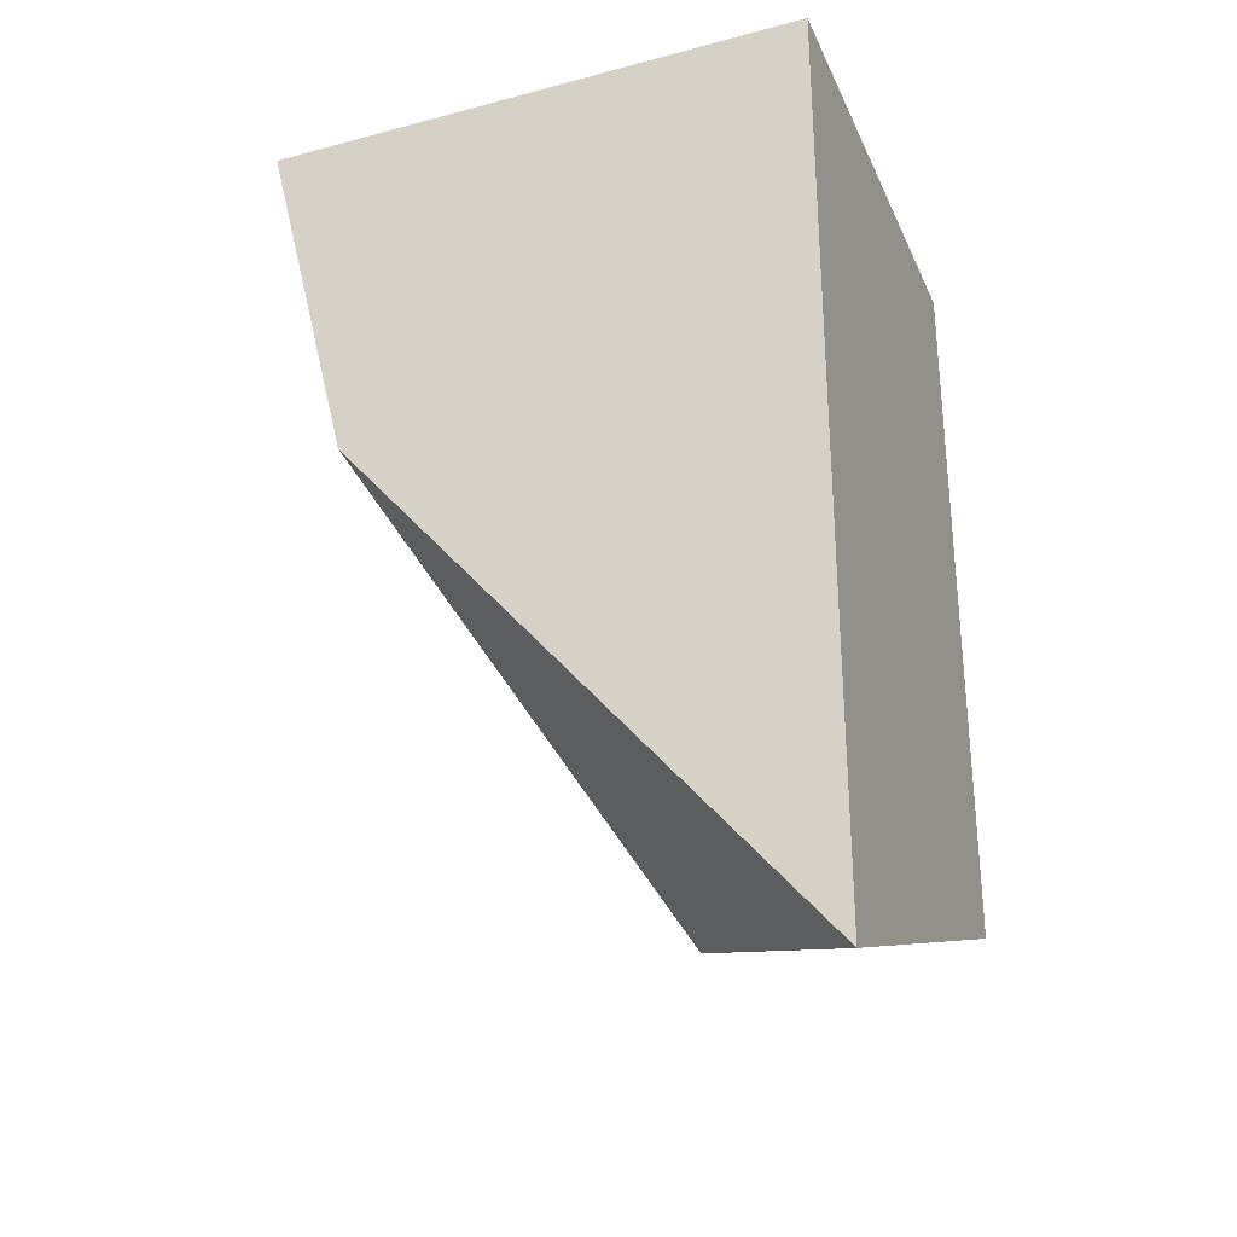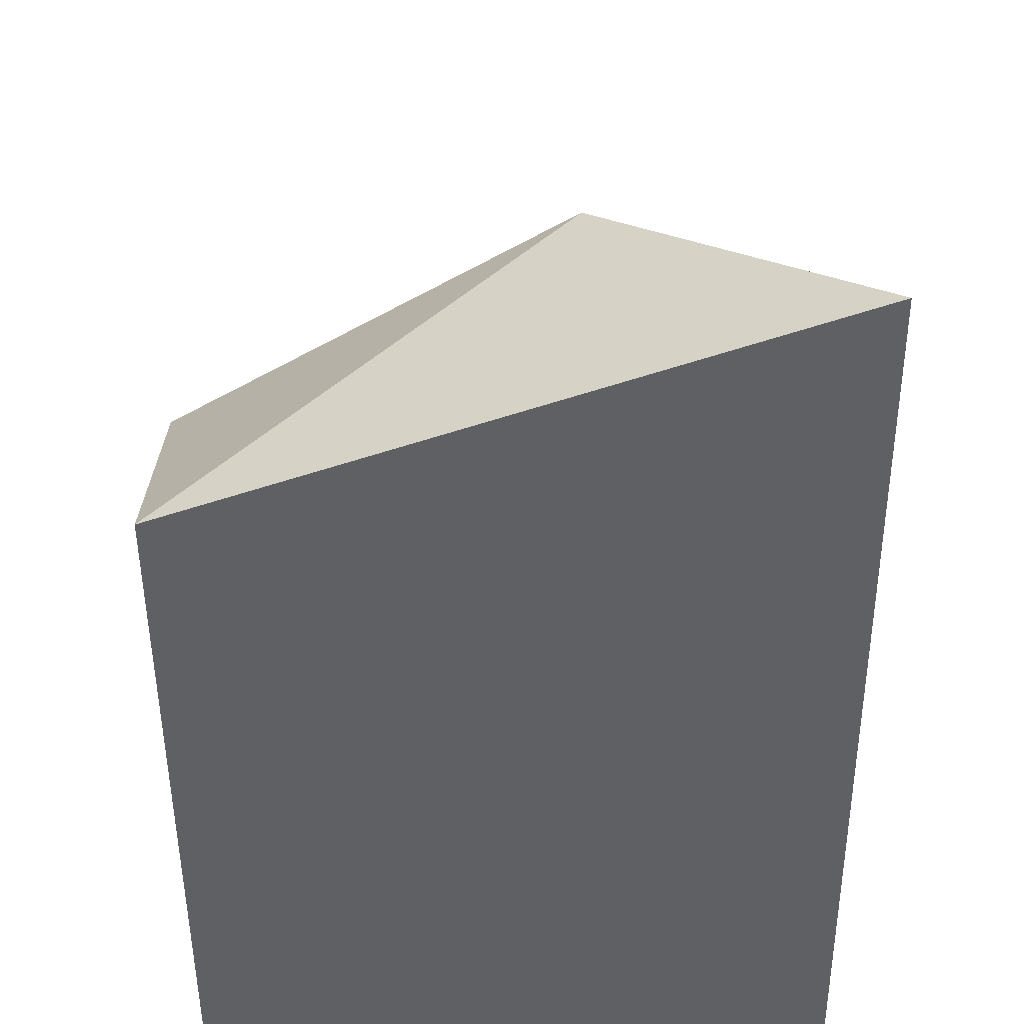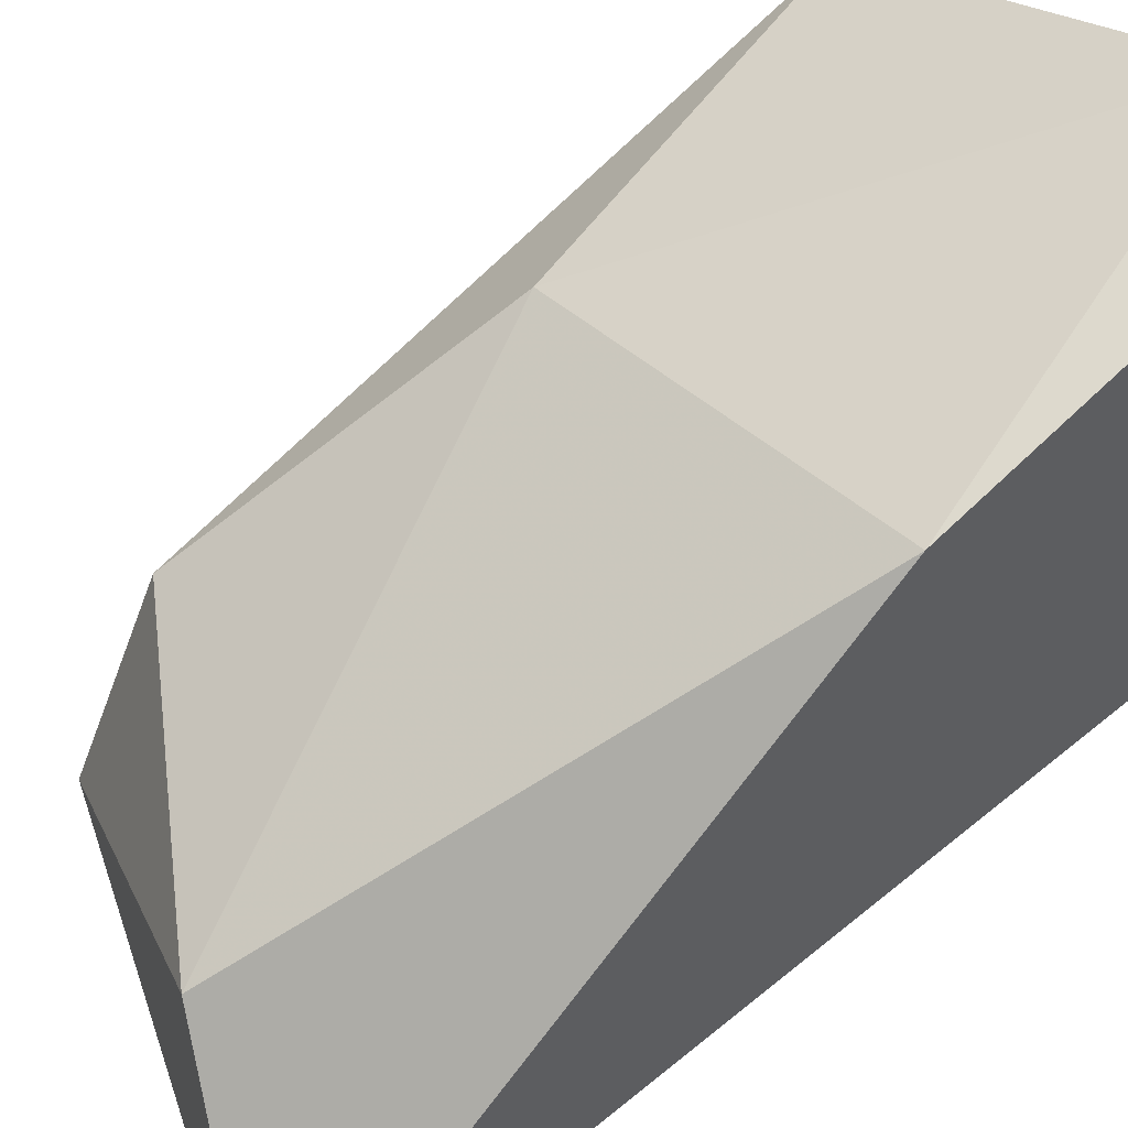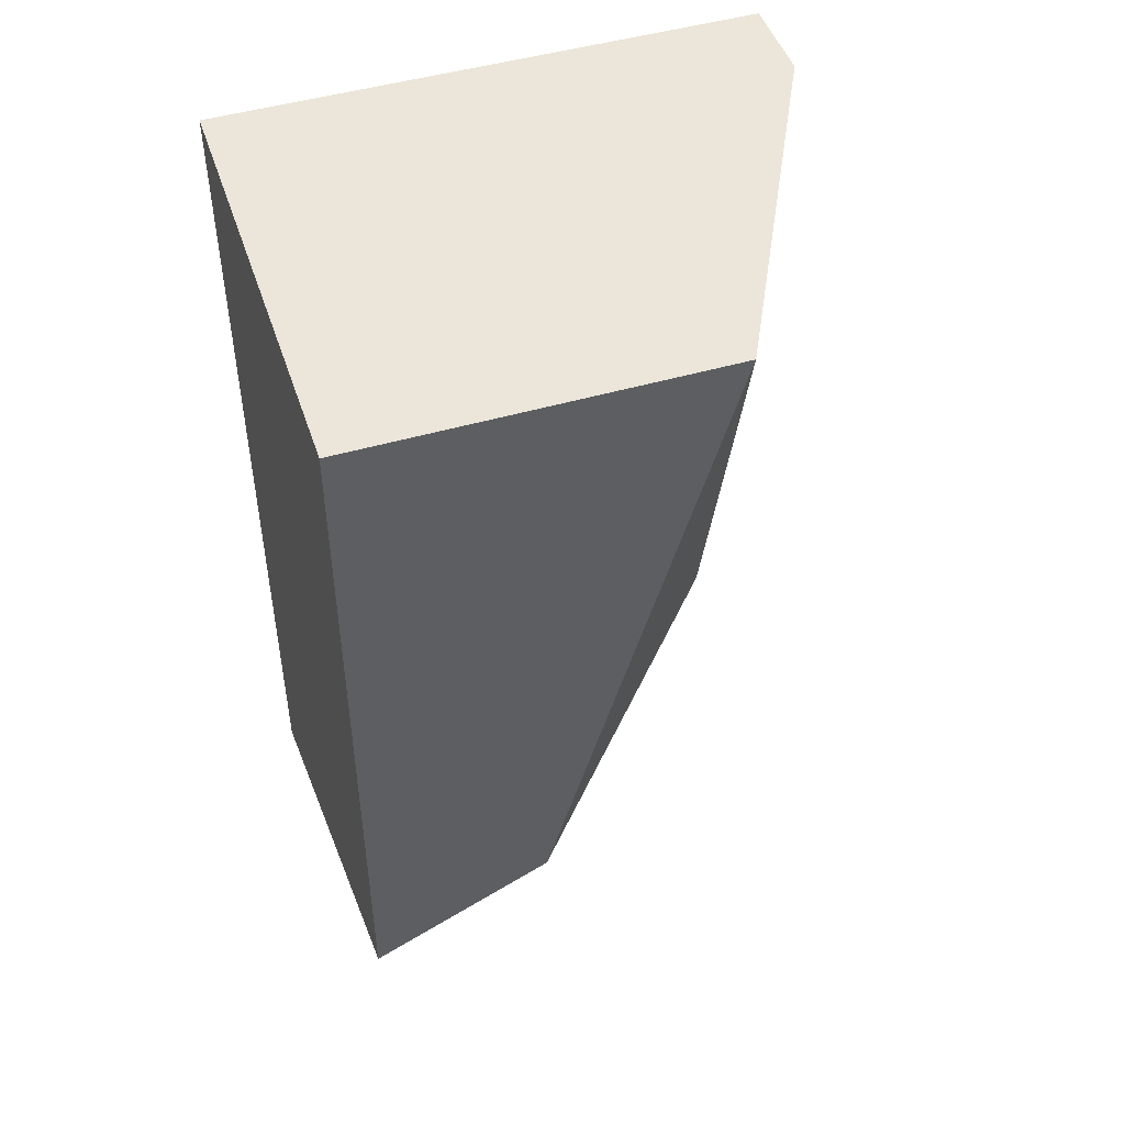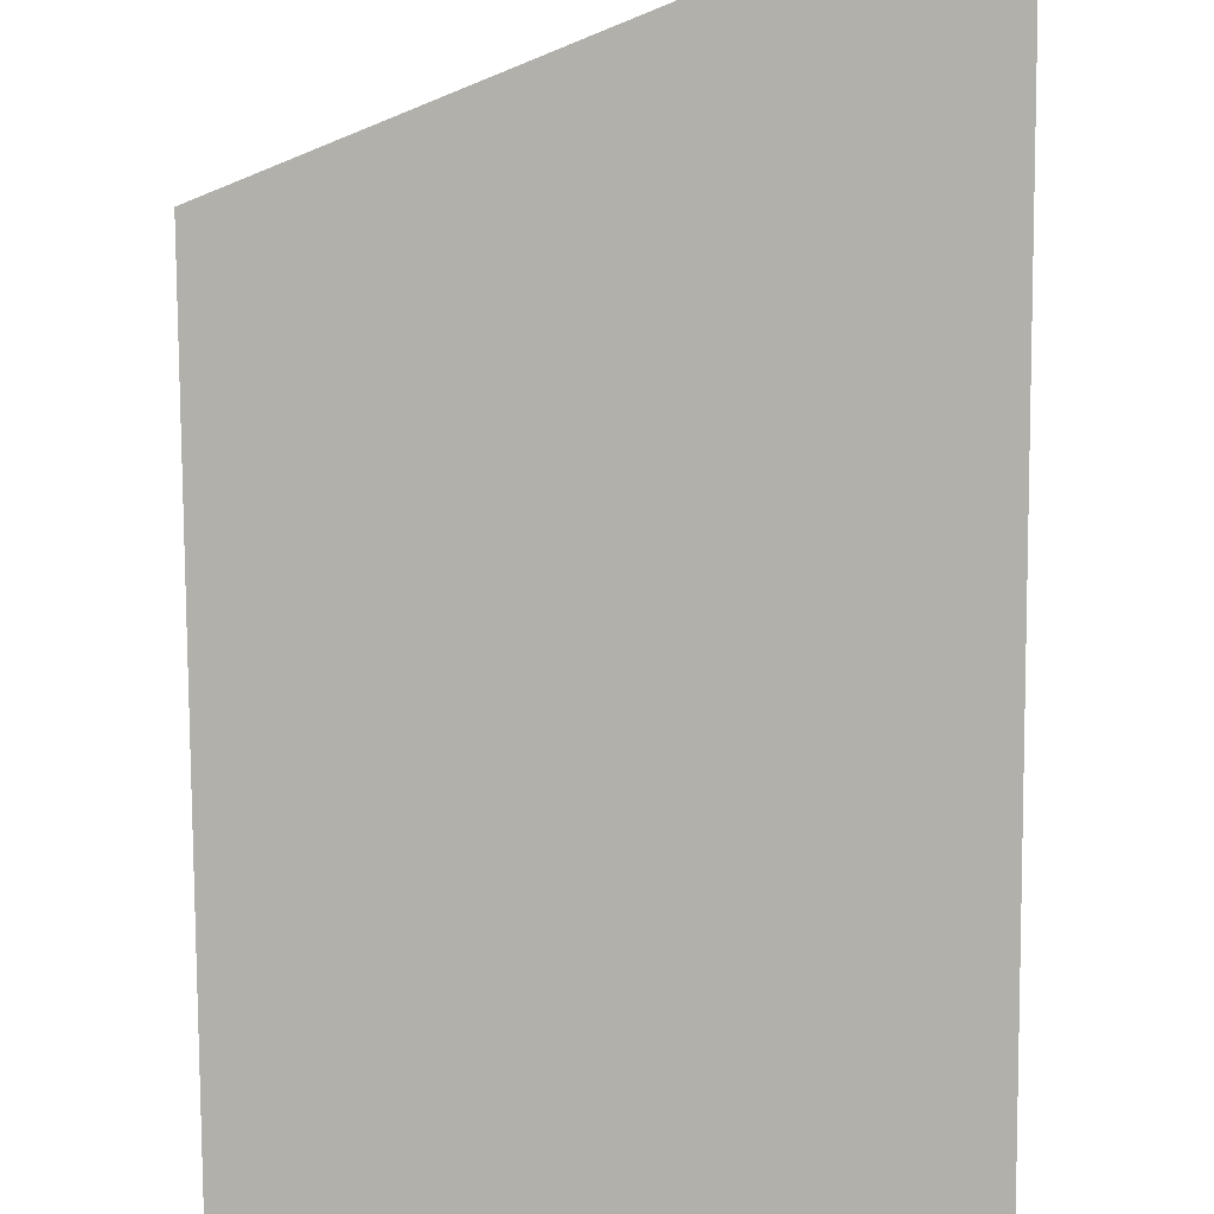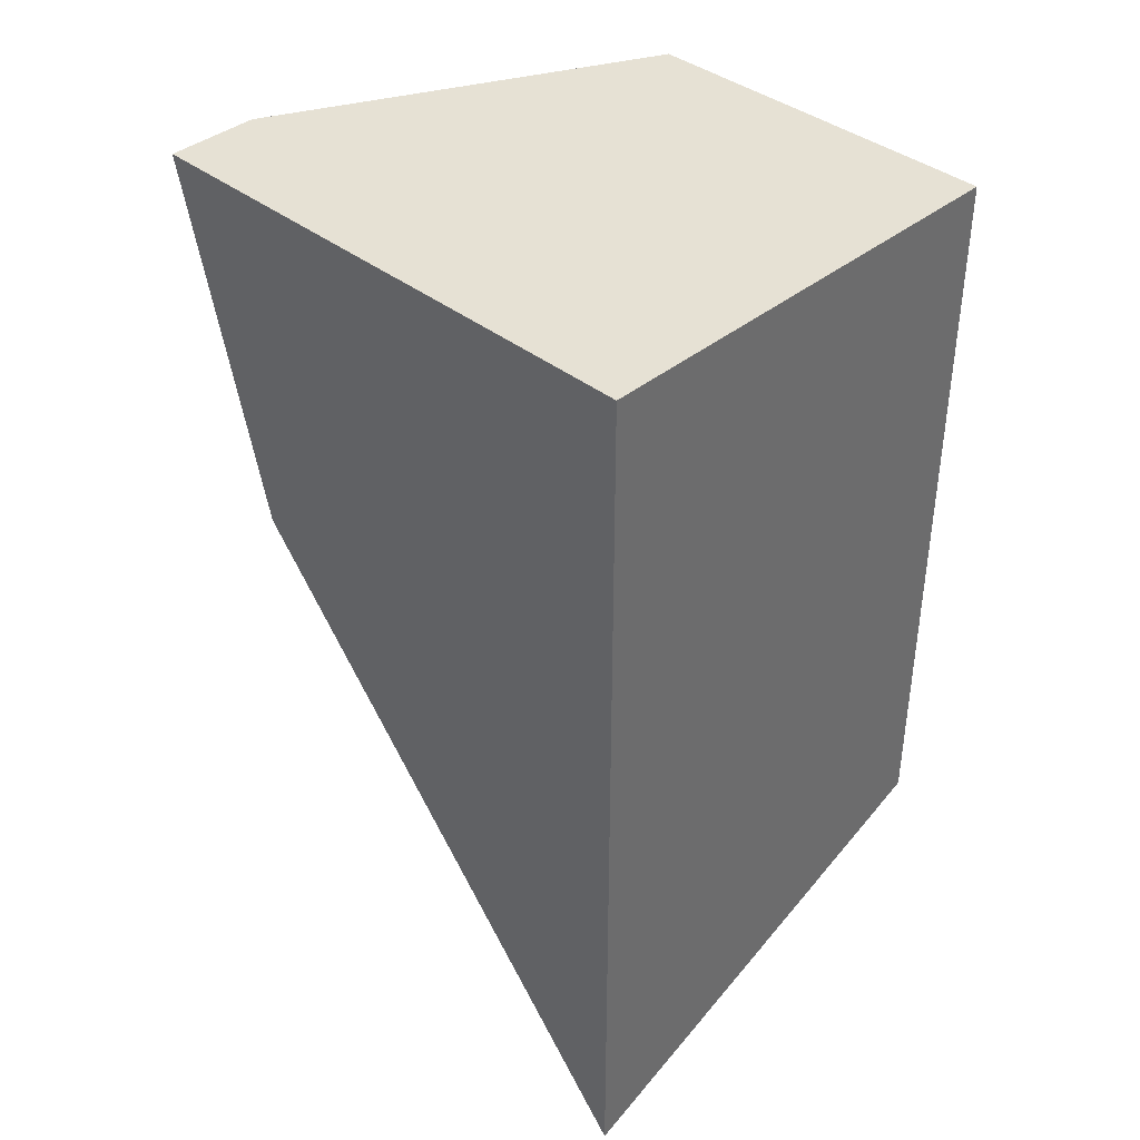
<metadata>
{"format":"obj","ext":"obj","renderer":"f3d","projection":"perspective","resolution":1024,"background":"white","views":[{"elev":-30.0,"azim":111.1,"up":"+Y"},{"elev":-44.0,"azim":0.3,"up":"+Z"},{"elev":56.0,"azim":49.2,"up":"+Z"},{"elev":48.0,"azim":-108.1,"up":"+Y"},{"elev":-78.5,"azim":0.3,"up":"+Z"},{"elev":39.3,"azim":134.5,"up":"+Y"}]}
</metadata>
<code>
v -0.3491 -0.4762 0.635
v -0.2856 -0.1905 0.762
v -0.3173 -0.1905 0.762
v -0.4443 -0.1905 0.5715
v -0.2856 -0.1905 0.5715
v -0.2856 -0.508 0.5715
v -0.4443 -0.4127 0.635
v -0.4443 -0.1905 0.6985
v -0.4443 -0.4444 0.5715
v -0.2856 -0.3175 0.7302
v -0.4126 -0.3175 0.6985
f 1 10 11
f 3 2 4
f 4 2 5
f 5 2 6
f 4 5 6
f 3 4 8
f 4 7 8
f 6 1 9
f 4 6 9
f 7 4 9
f 1 7 9
f 2 3 10
f 6 2 10
f 1 6 10
f 7 1 11
f 3 8 11
f 8 7 11
f 10 3 11

</code>
